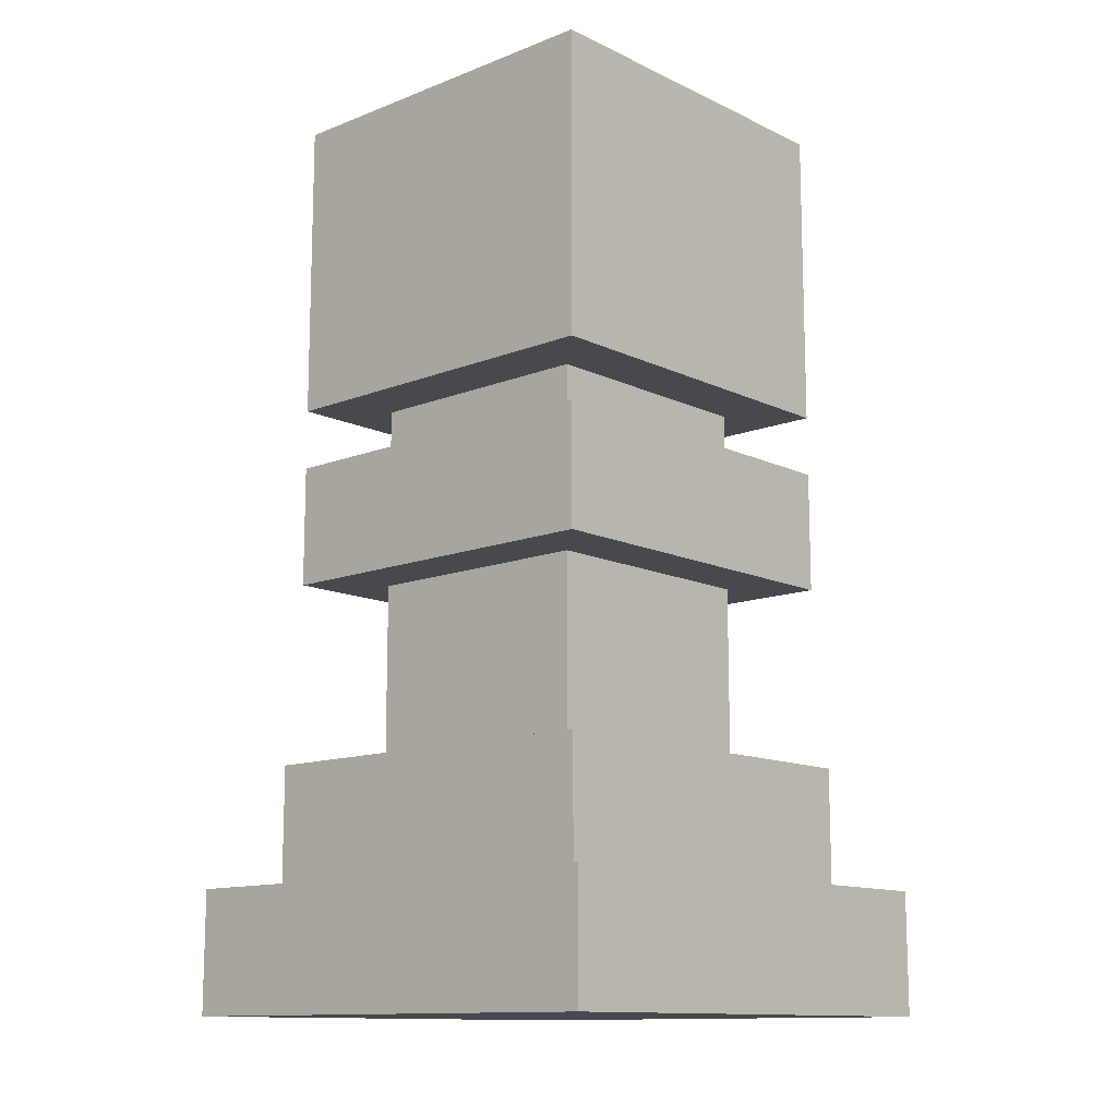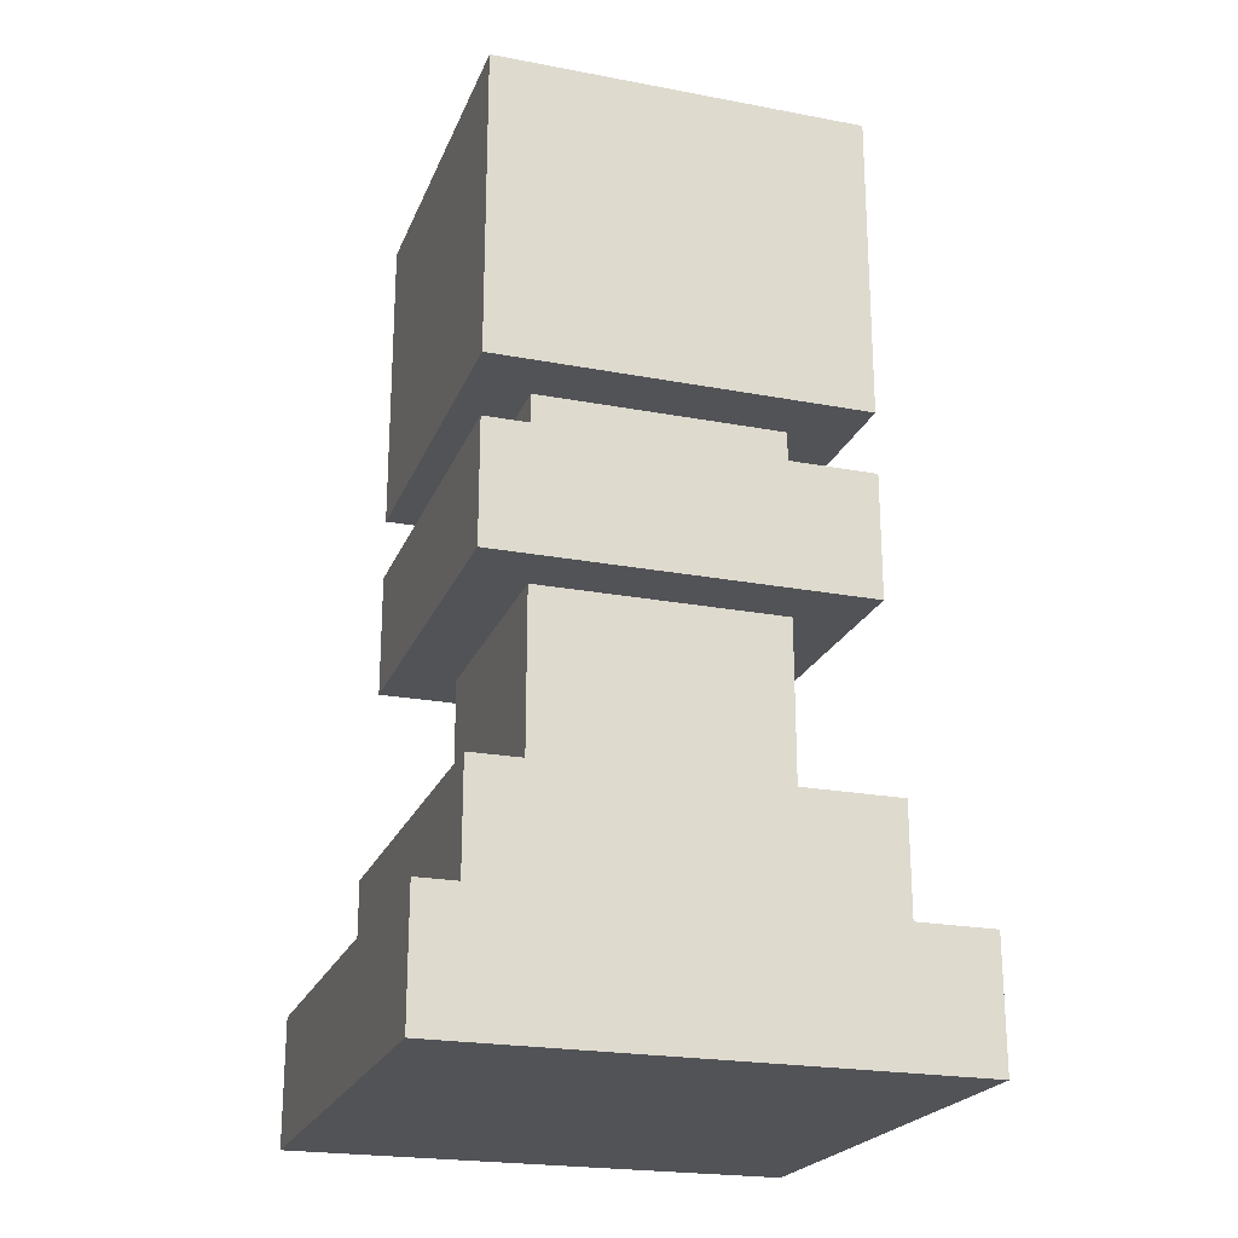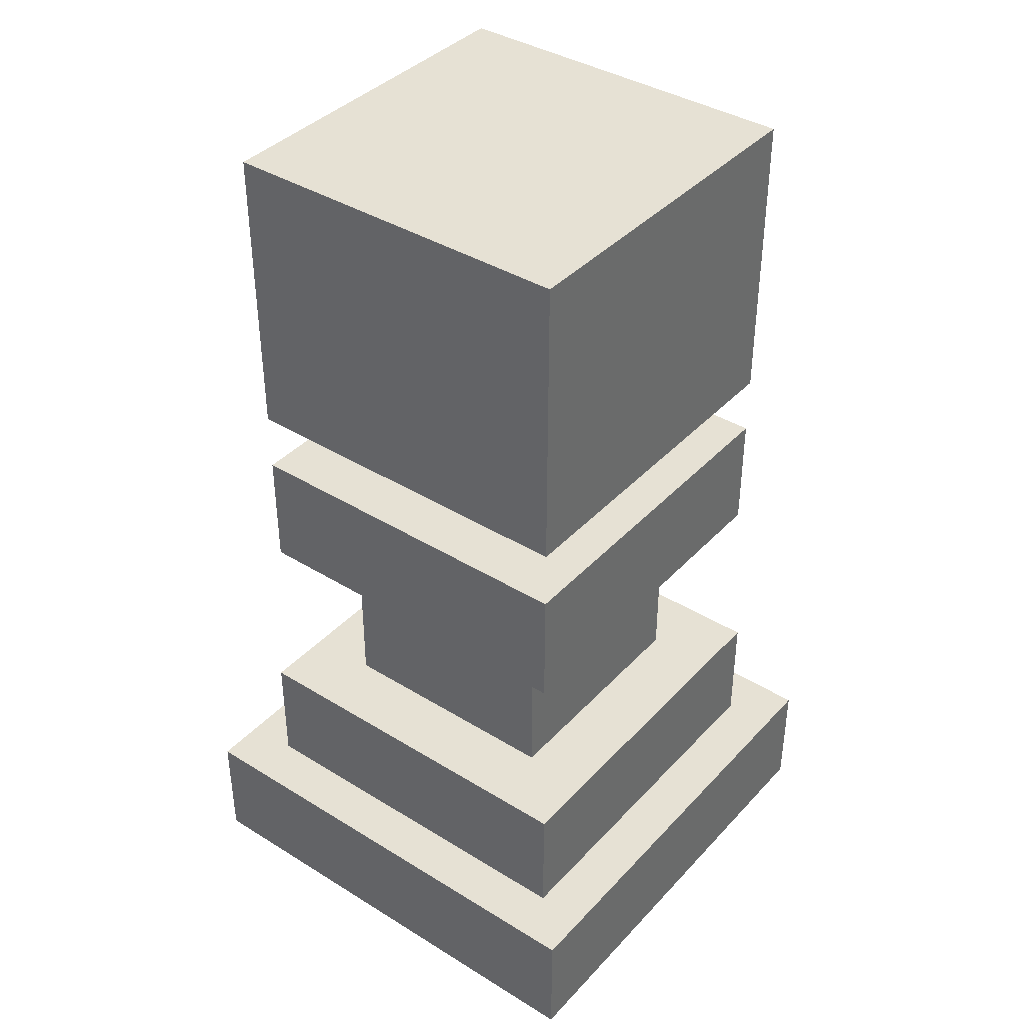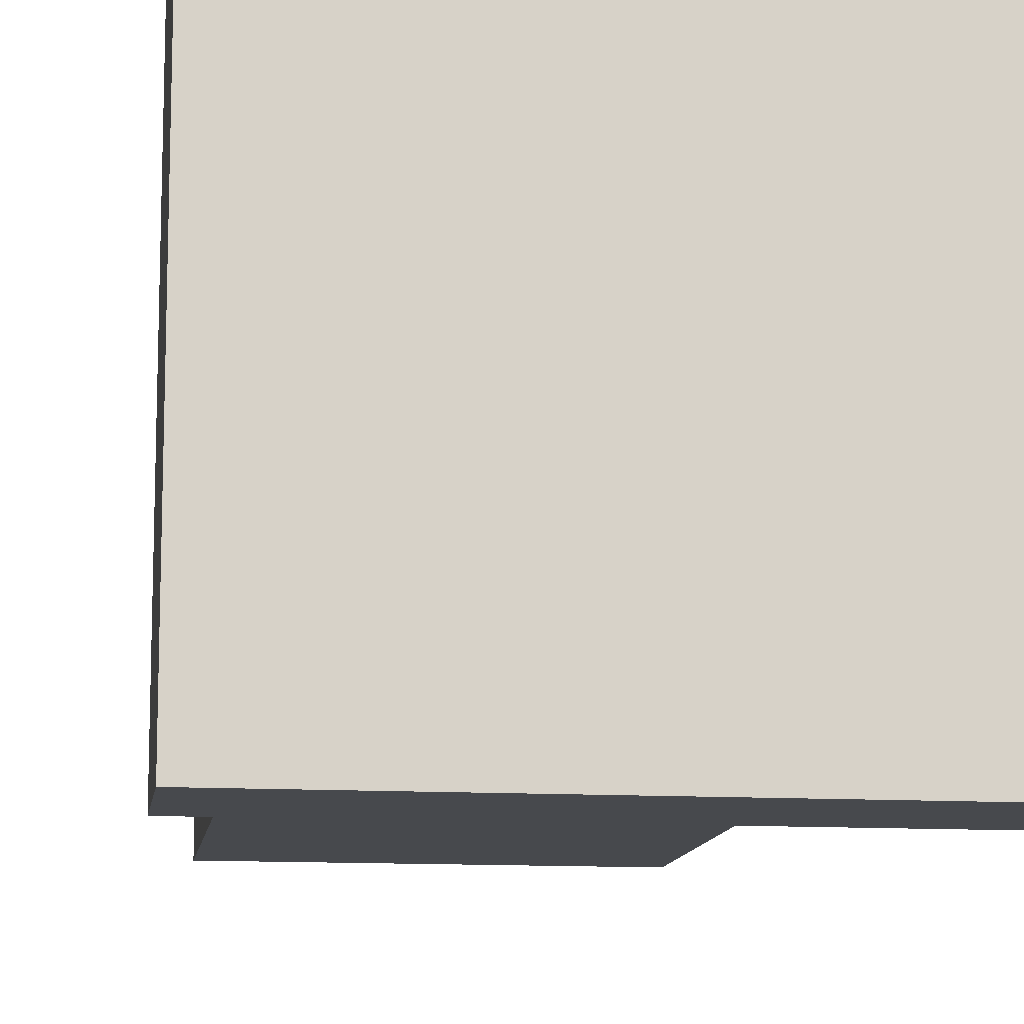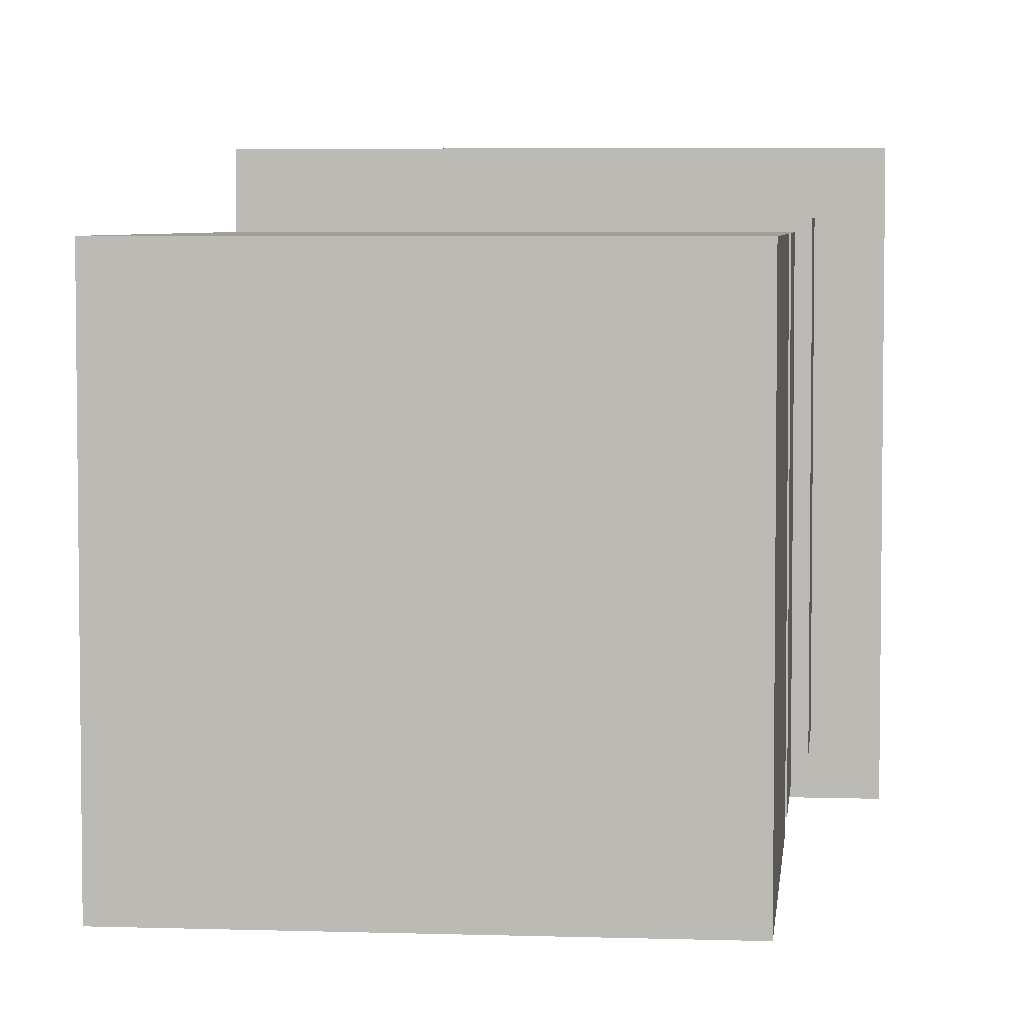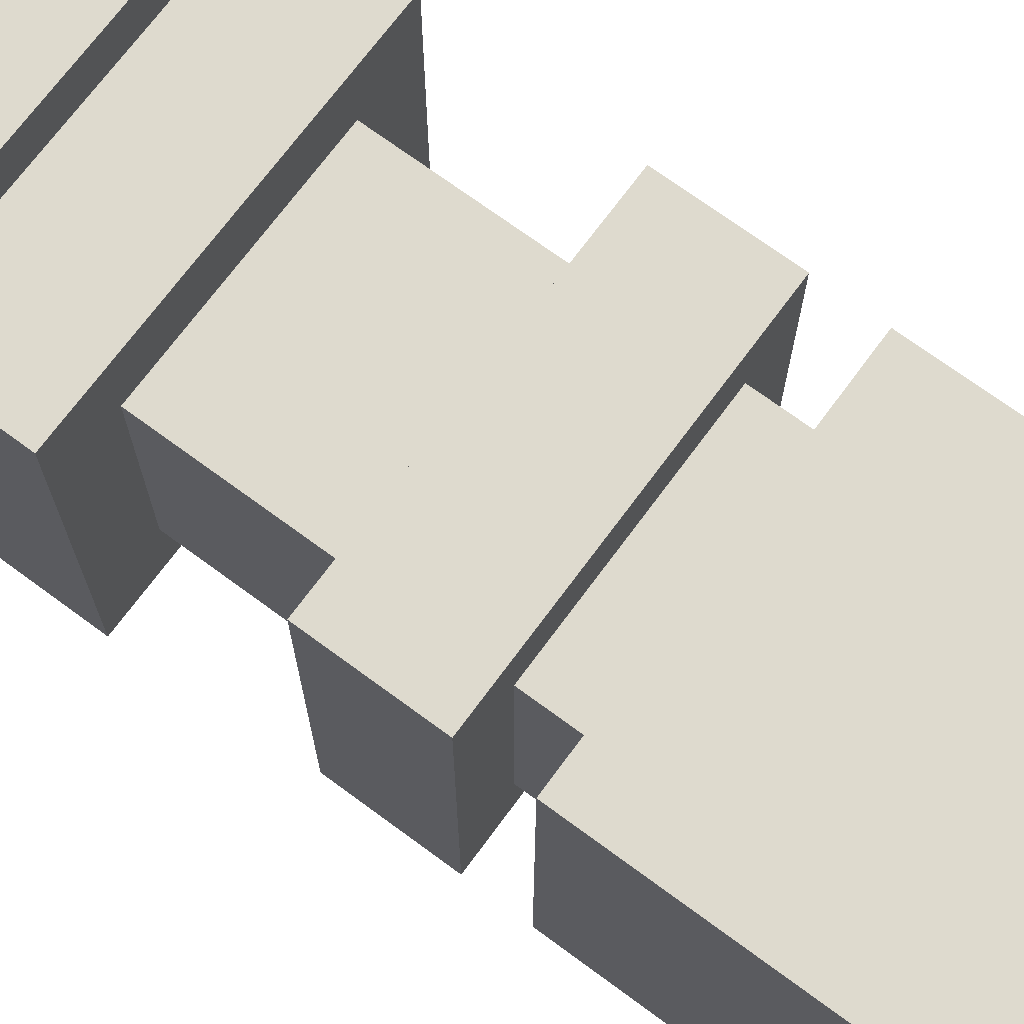
<metadata>
{"format":"obj","ext":"obj","renderer":"f3d","projection":"perspective","resolution":1024,"background":"white","views":[{"elev":-12.6,"azim":-137.7,"up":"+Y"},{"elev":-22.4,"azim":-108.1,"up":"+Y"},{"elev":39.1,"azim":-52.3,"up":"+Y"},{"elev":-12.0,"azim":-8.0,"up":"+Z"},{"elev":5.0,"azim":-174.2,"up":"+Z"},{"elev":71.3,"azim":126.4,"up":"+Z"}]}
</metadata>
<code>
o cube
v 0.09375 0.4688 0.09375
v 0.09375 0.4688 -0.09375
v 0.09375 0.3125 0.09375
v 0.09375 0.3125 -0.09375
v -0.09375 0.4688 -0.09375
v -0.09375 0.4688 0.09375
v -0.09375 0.3125 -0.09375
v -0.09375 0.3125 0.09375
f 4 7 5 2
f 3 4 2 1
f 8 3 1 6
f 7 8 6 5
f 6 1 2 5
f 7 4 3 8
o cube
v 0.125 0.0625 0.125
v 0.125 0.0625 -0.125
v 0.125 0 0.125
v 0.125 0 -0.125
v -0.125 0.0625 -0.125
v -0.125 0.0625 0.125
v -0.125 0 -0.125
v -0.125 0 0.125
f 12 15 13 10
f 11 12 10 9
f 16 11 9 14
f 15 16 14 13
f 14 9 10 13
f 15 12 11 16
o cube
v 0.0625 0.3125 0.0625
v 0.0625 0.3125 -0.0625
v 0.0625 0.0625 0.0625
v 0.0625 0.0625 -0.0625
v -0.0625 0.3125 -0.0625
v -0.0625 0.3125 0.0625
v -0.0625 0.0625 -0.0625
v -0.0625 0.0625 0.0625
f 20 23 21 18
f 19 20 18 17
f 24 19 17 22
f 23 24 22 21
f 22 17 18 21
f 23 20 19 24
o cube
v 0.09375 0.2813 0.09375
v 0.09375 0.2813 -0.09375
v 0.09375 0.2188 0.09375
v 0.09375 0.2188 -0.09375
v -0.09375 0.2813 -0.09375
v -0.09375 0.2813 0.09375
v -0.09375 0.2188 -0.09375
v -0.09375 0.2188 0.09375
f 28 31 29 26
f 27 28 26 25
f 32 27 25 30
f 31 32 30 29
f 30 25 26 29
f 31 28 27 32
o cube
v 0.09844 0.125 0.09844
v 0.09844 0.125 -0.09844
v 0.09844 0.0625 0.09844
v 0.09844 0.0625 -0.09844
v -0.09844 0.125 -0.09844
v -0.09844 0.125 0.09844
v -0.09844 0.0625 -0.09844
v -0.09844 0.0625 0.09844
f 36 39 37 34
f 35 36 34 33
f 40 35 33 38
f 39 40 38 37
f 38 33 34 37
f 39 36 35 40

</code>
